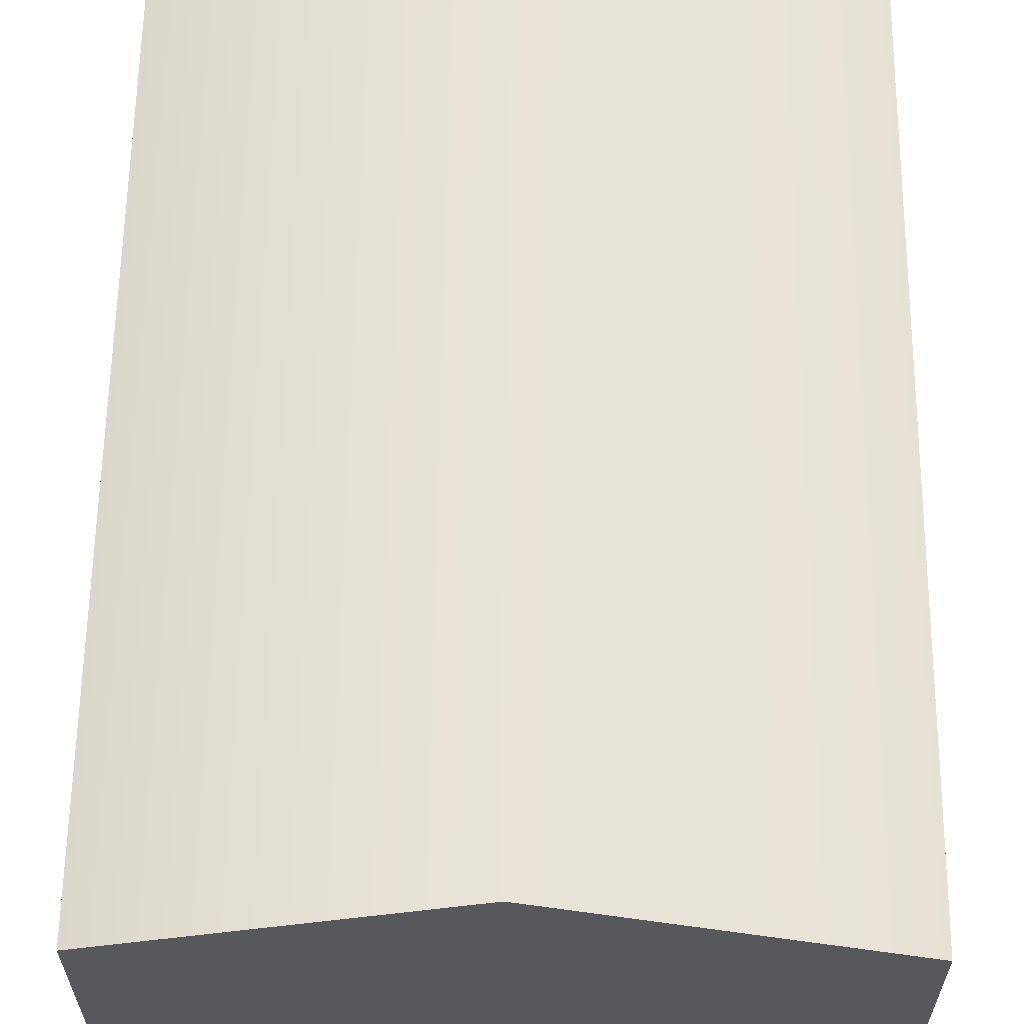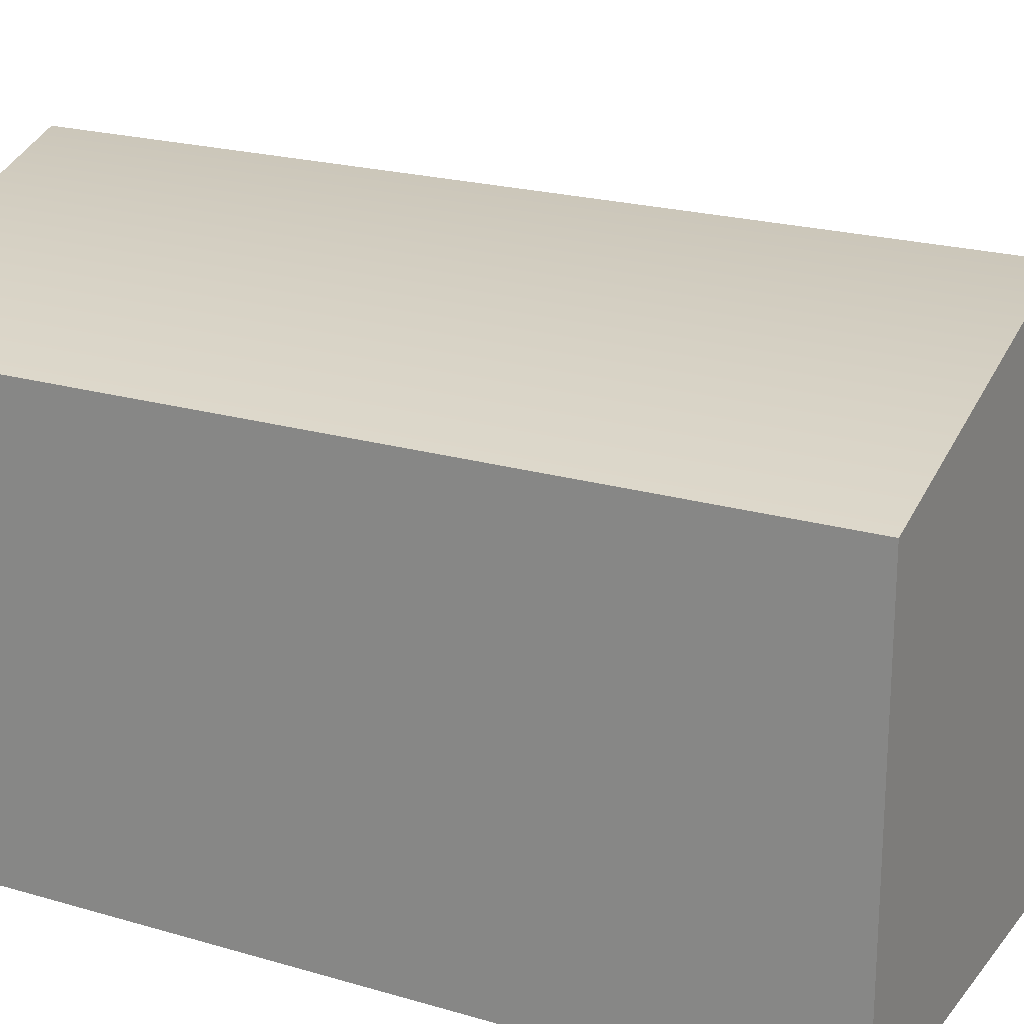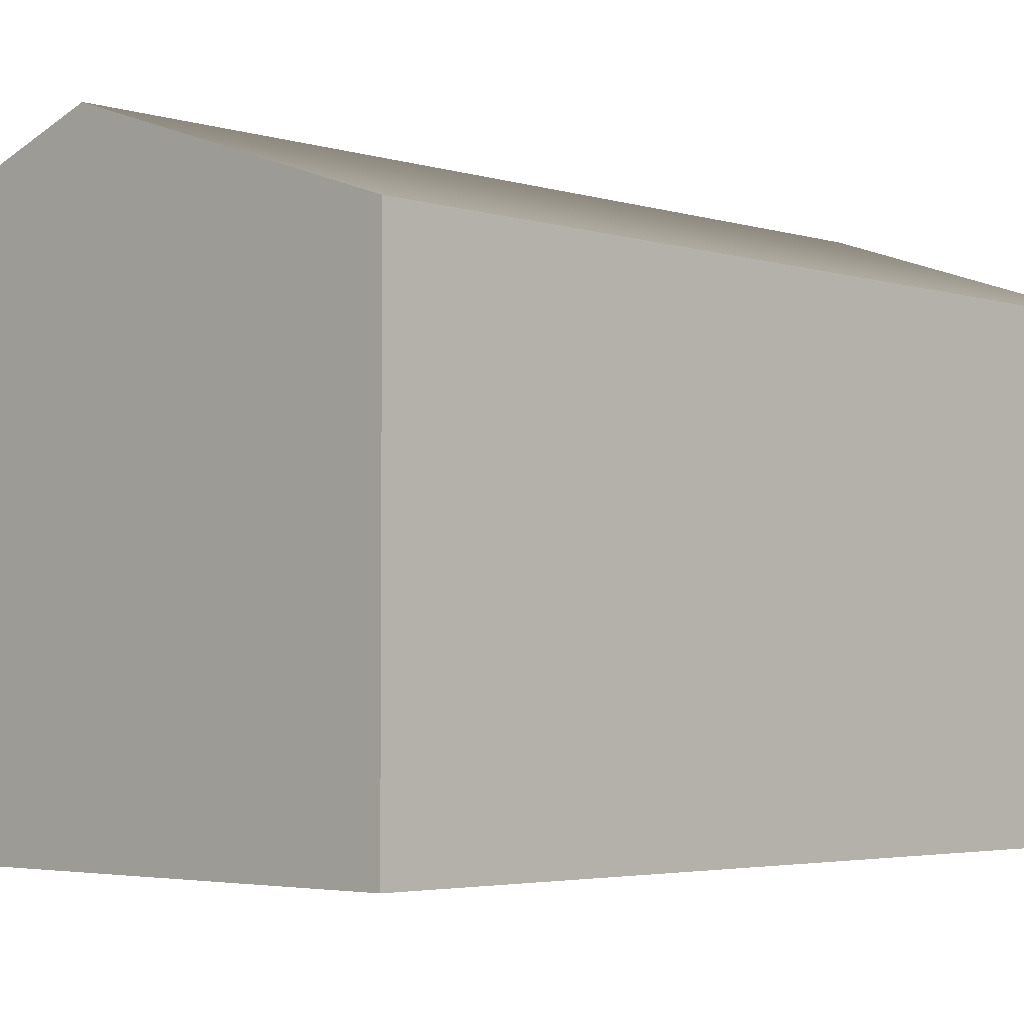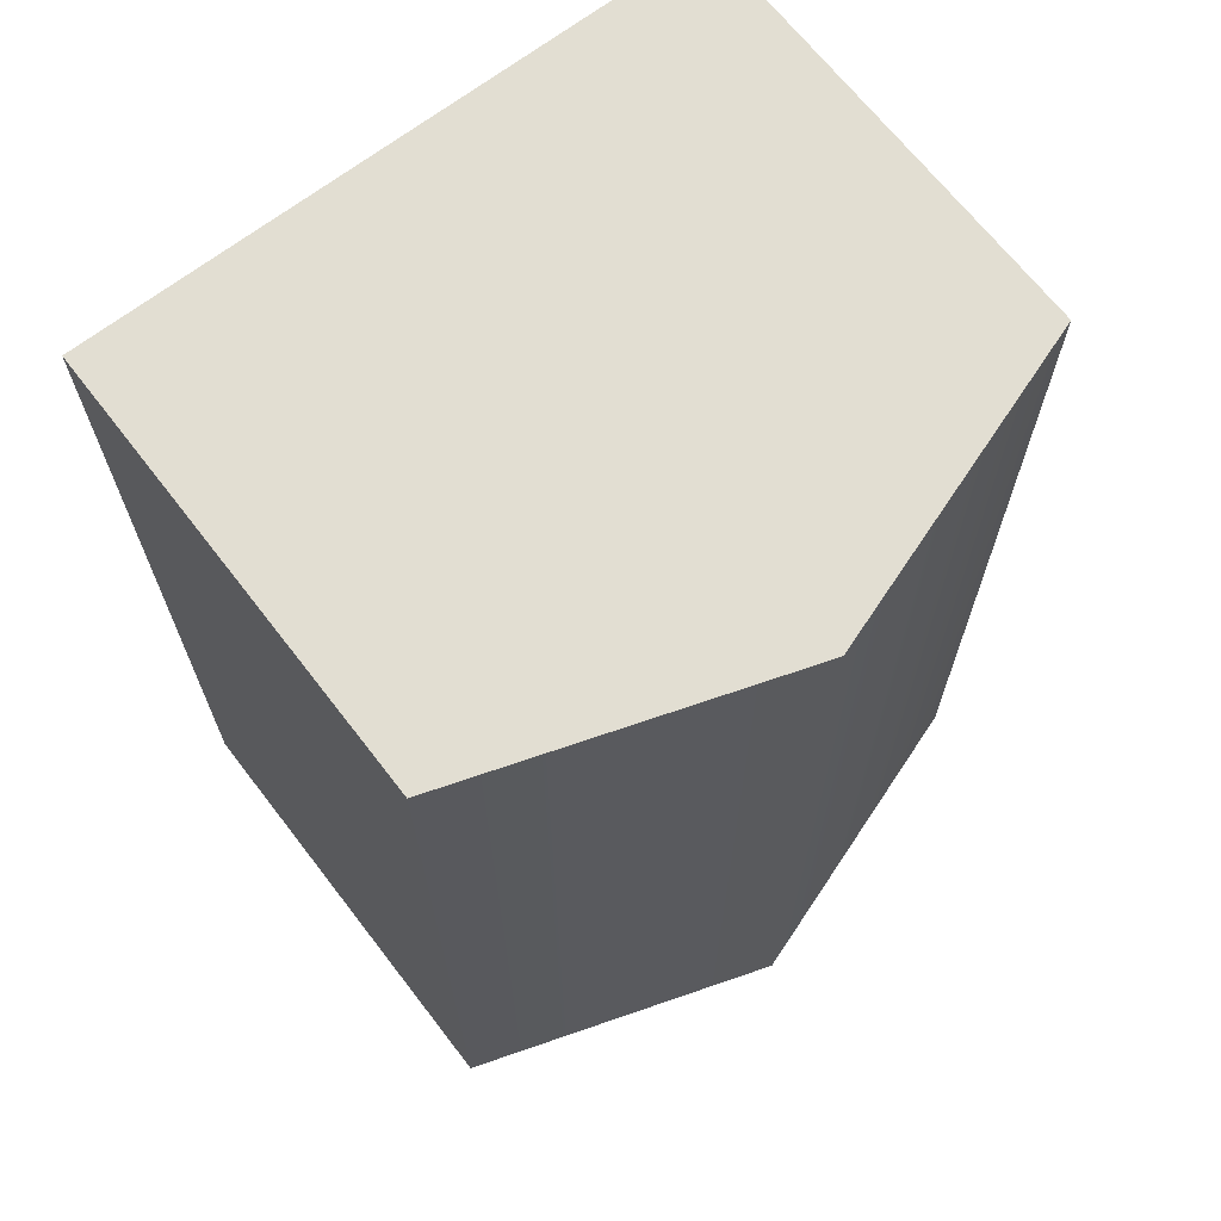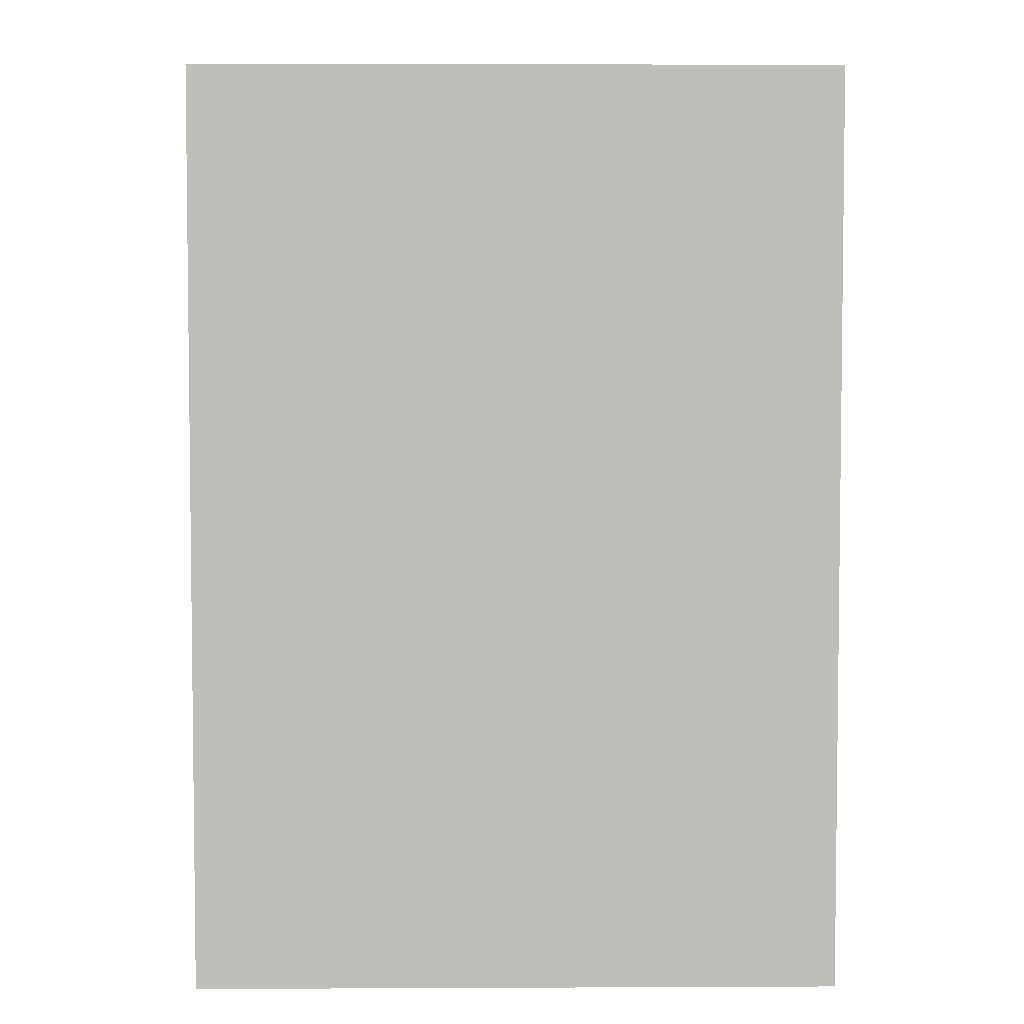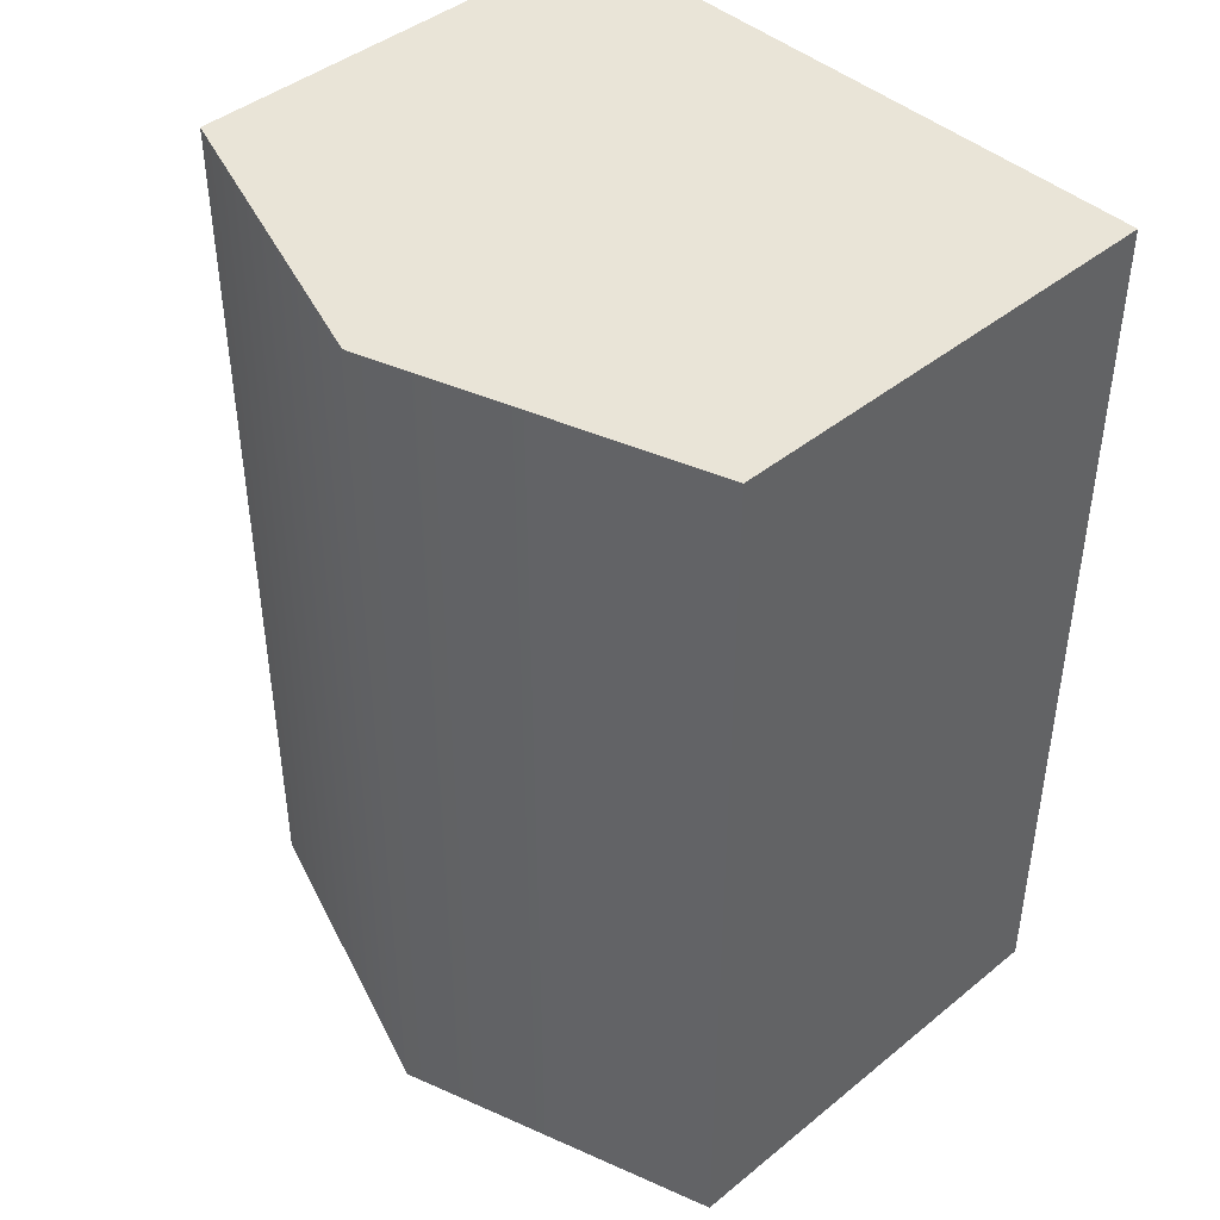
<metadata>
{"format":"obj","ext":"obj","renderer":"f3d","projection":"perspective","resolution":1024,"background":"white","views":[{"elev":61.3,"azim":0.7,"up":"+Y"},{"elev":21.2,"azim":117.7,"up":"+Y"},{"elev":-3.6,"azim":-136.2,"up":"+Y"},{"elev":67.8,"azim":142.3,"up":"+Z"},{"elev":4.3,"azim":-0.8,"up":"+Z"},{"elev":43.4,"azim":-133.7,"up":"+Z"}]}
</metadata>
<code>
v  -5.899 0.0001 8.419
v  -5.899 0.0001 -8.419
v  0 0.0001 -8.419
v  0 0.0001 8.419
v  5.899 0.0001 -8.419
v  5.899 0.0001 8.419
v  -5.899 8.393 8.419
v  0 10.38 8.419
v  0 10.38 -8.419
v  -5.899 8.393 -8.419
v  5.899 8.393 8.419
v  5.899 8.393 -8.419
g Box188
f 1 2 3
f 3 4 1
f 4 3 5
f 5 6 4
f 7 8 9
f 9 10 7
f 8 11 12
f 12 9 8
f 1 4 8
f 8 7 1
f 4 6 11
f 11 8 4
f 6 5 12
f 12 11 6
f 5 3 9
f 9 12 5
f 3 2 10
f 10 9 3
f 2 1 7
f 7 10 2

</code>
